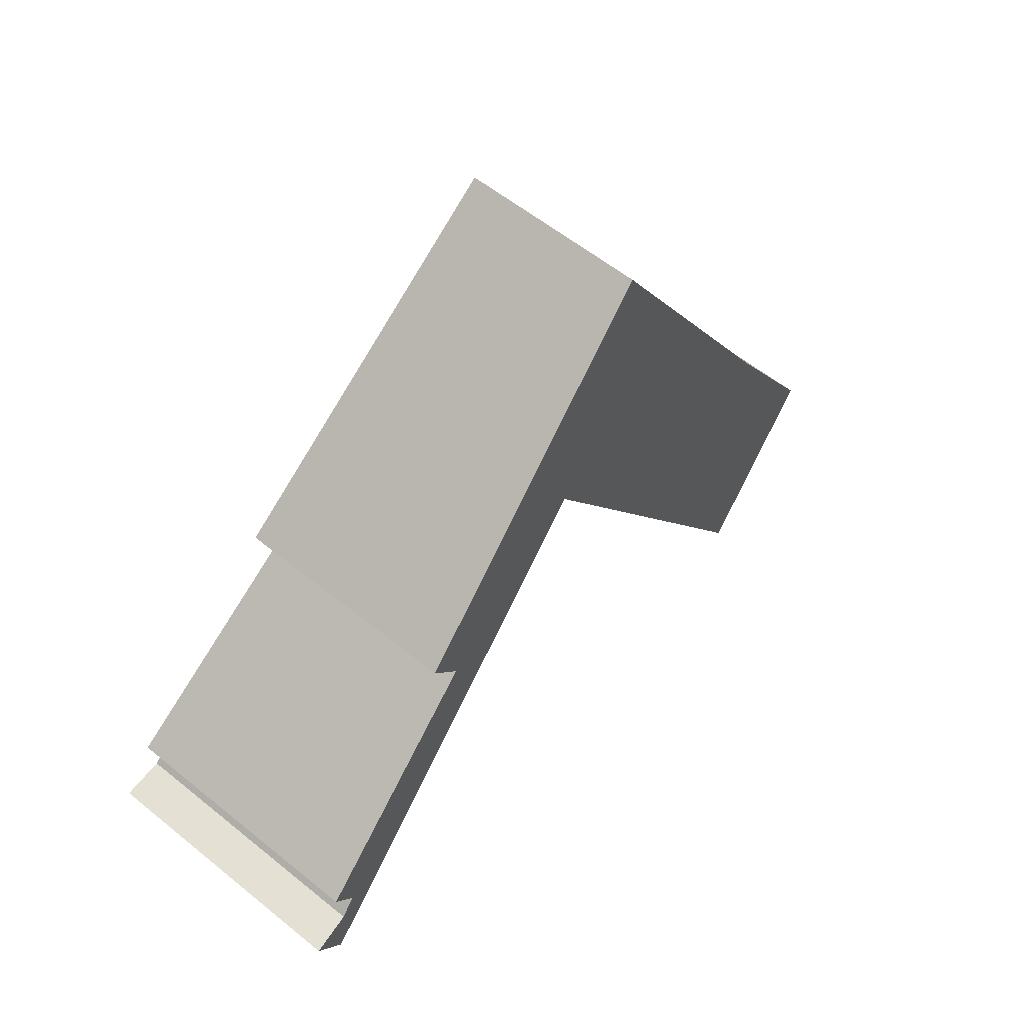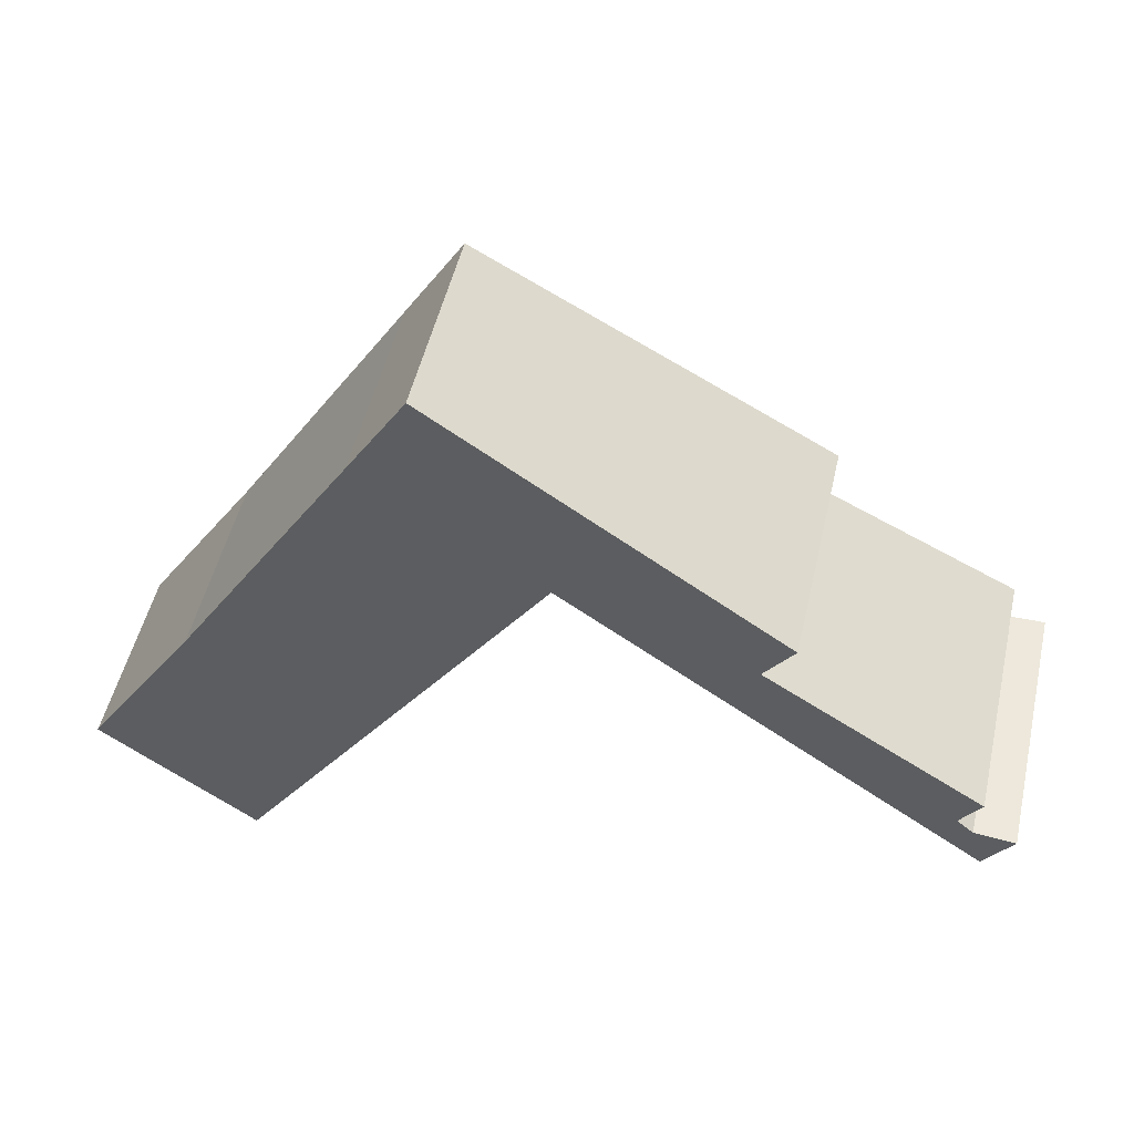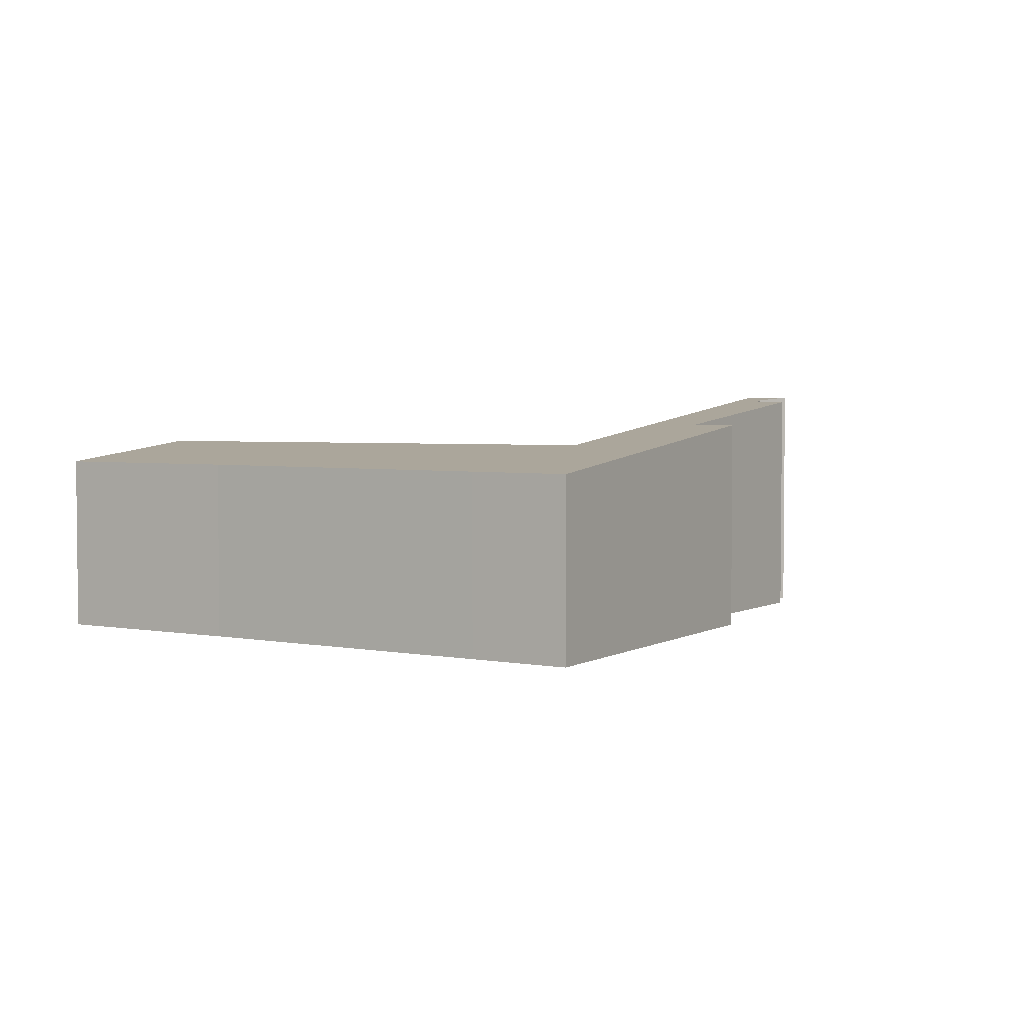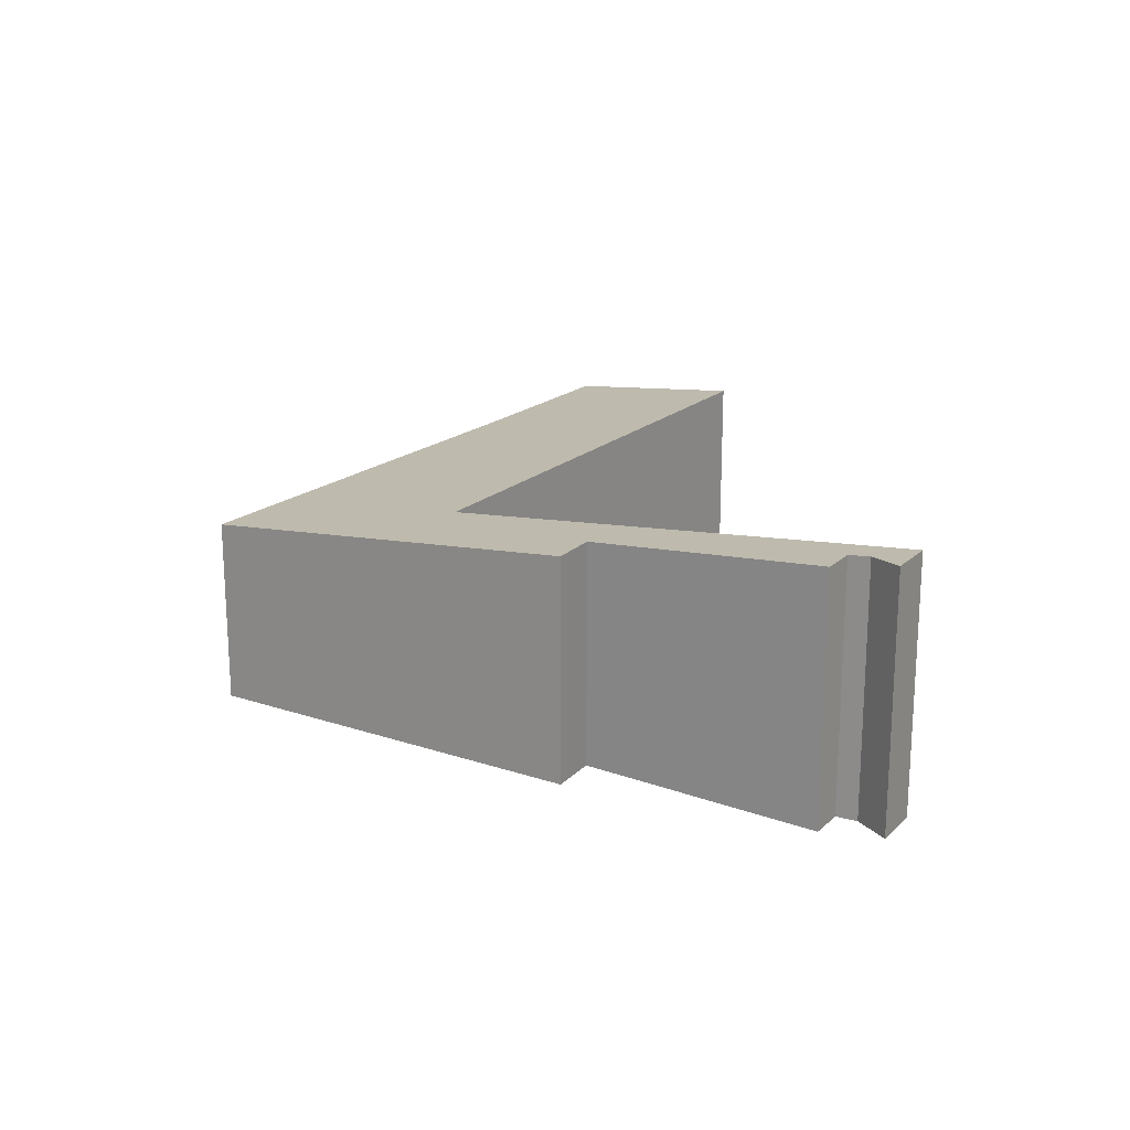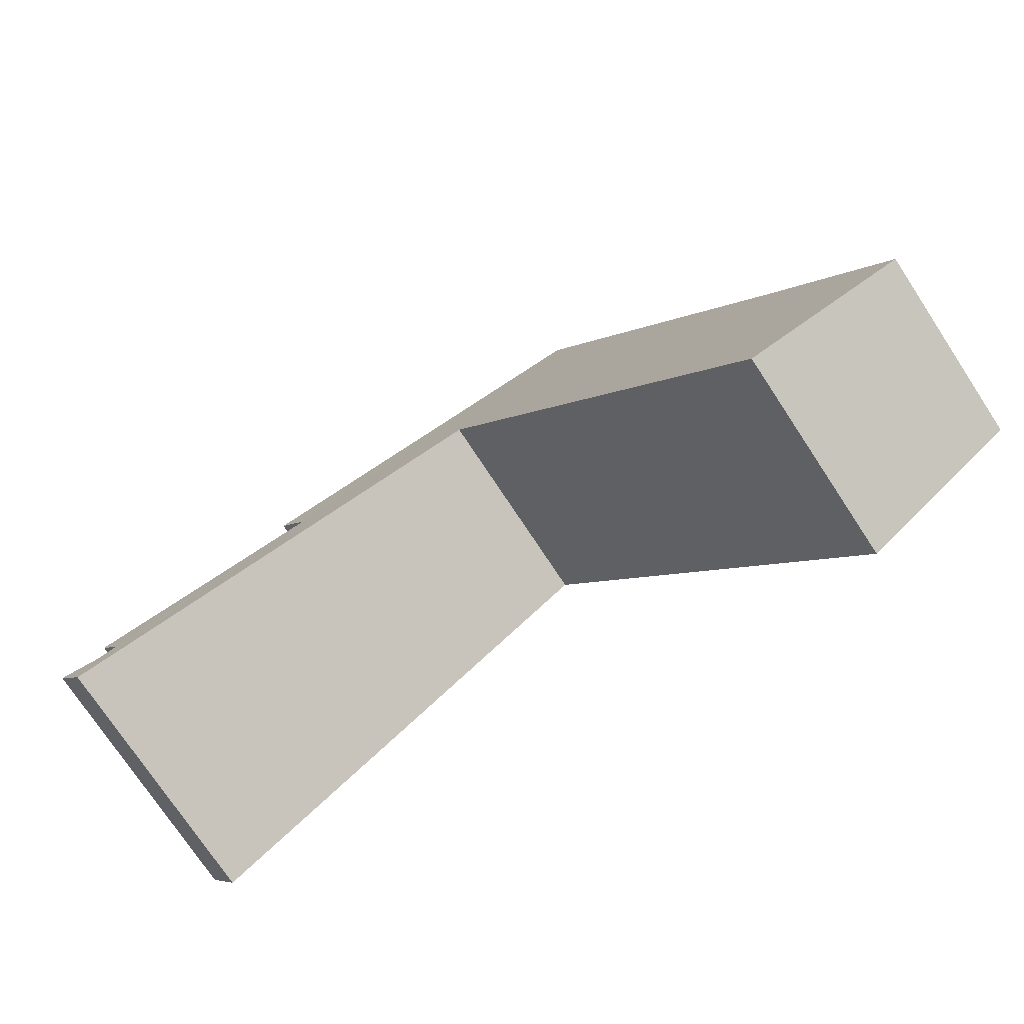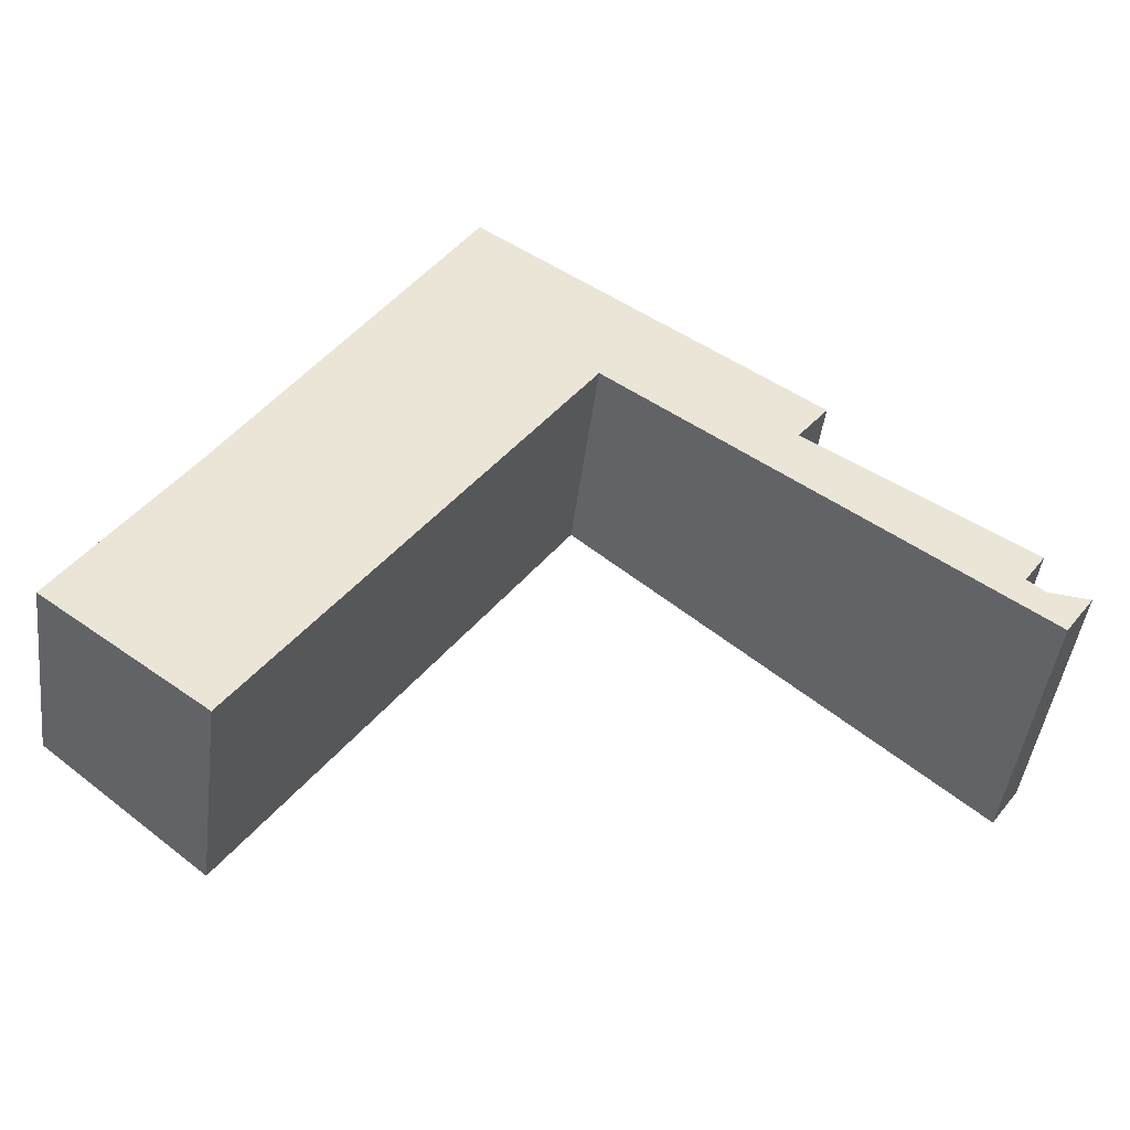
<metadata>
{"format":"obj","ext":"obj","renderer":"f3d","projection":"perspective","resolution":1024,"background":"white","views":[{"elev":58.3,"azim":129.9,"up":"+Z"},{"elev":50.9,"azim":12.8,"up":"+Z"},{"elev":3.5,"azim":-25.4,"up":"+Y"},{"elev":19.8,"azim":66.7,"up":"+Y"},{"elev":-74.7,"azim":-146.6,"up":"+Z"},{"elev":-45.8,"azim":-7.1,"up":"+Z"}]}
</metadata>
<code>
v  10.68 3.611 5.121
v  10.22 3.604 4.501
v  5.464 2.959 8.759
v  1.801 2.964 2.797
v  2.412 3.265 -1.777
v  0 2.959 1.812e-16
v  7.253 3.298 5.391
v  4.564 2.96 7.295
v  7.309 3.298 5.474
v  13.67 4.096 0.969
v  13.22 4.007 1.896
v  13.55 4.009 2.368
v  13.48 4.041 1.675
v  14.12 4.1 1.606
v  1.801 -1.713e-16 2.797
v  0 0 0
v  4.564 -4.467e-16 7.295
v  5.464 -5.363e-16 8.759
v  10.68 -3.136e-16 5.121
v  13.55 -1.45e-16 2.368
v  10.22 -2.756e-16 4.501
v  13.48 -1.026e-16 1.675
v  13.22 -1.161e-16 1.896
v  14.12 -9.834e-17 1.606
v  13.67 -5.933e-17 0.969
v  7.309 -3.352e-16 5.474
v  2.412 1.088e-16 -1.777
v  7.253 -3.301e-16 5.391
g defaultobject
f 1 2 3
f 4 5 6
f 5 4 7
f 7 4 8
f 7 8 3
f 7 3 9
f 9 3 10
f 10 3 2
f 10 2 11
f 11 2 12
f 10 13 14
f 13 10 11
f 6 15 4
f 15 6 16
f 15 8 4
f 8 15 17
f 8 17 3
f 3 17 18
f 3 19 1
f 19 3 18
f 2 20 12
f 20 2 21
f 11 22 13
f 22 11 23
f 19 2 1
f 2 19 21
f 20 11 12
f 11 20 23
f 24 10 14
f 10 24 25
f 26 7 9
f 7 26 5
f 5 26 27
f 27 26 28
f 13 24 14
f 24 13 22
f 25 9 10
f 9 25 26
f 27 6 5
f 6 27 16
f 21 23 20
f 18 21 19
f 21 18 26
f 26 18 28
f 28 18 27
f 27 18 17
f 27 17 15
f 27 15 16
f 22 25 24
f 25 22 23
f 25 23 26
f 26 23 21

</code>
